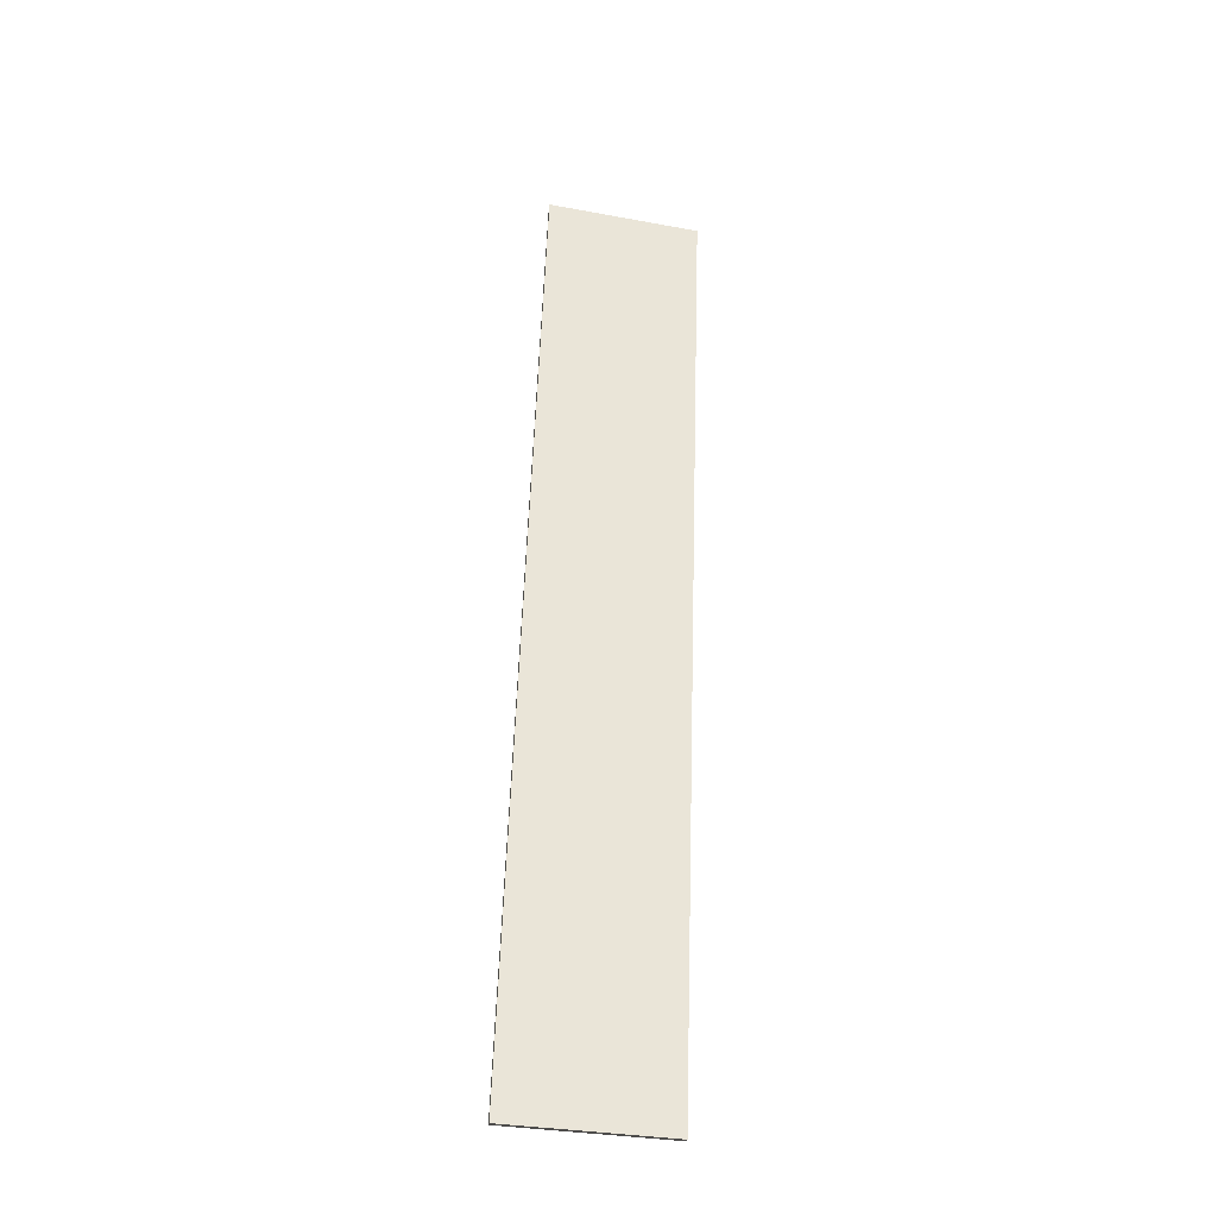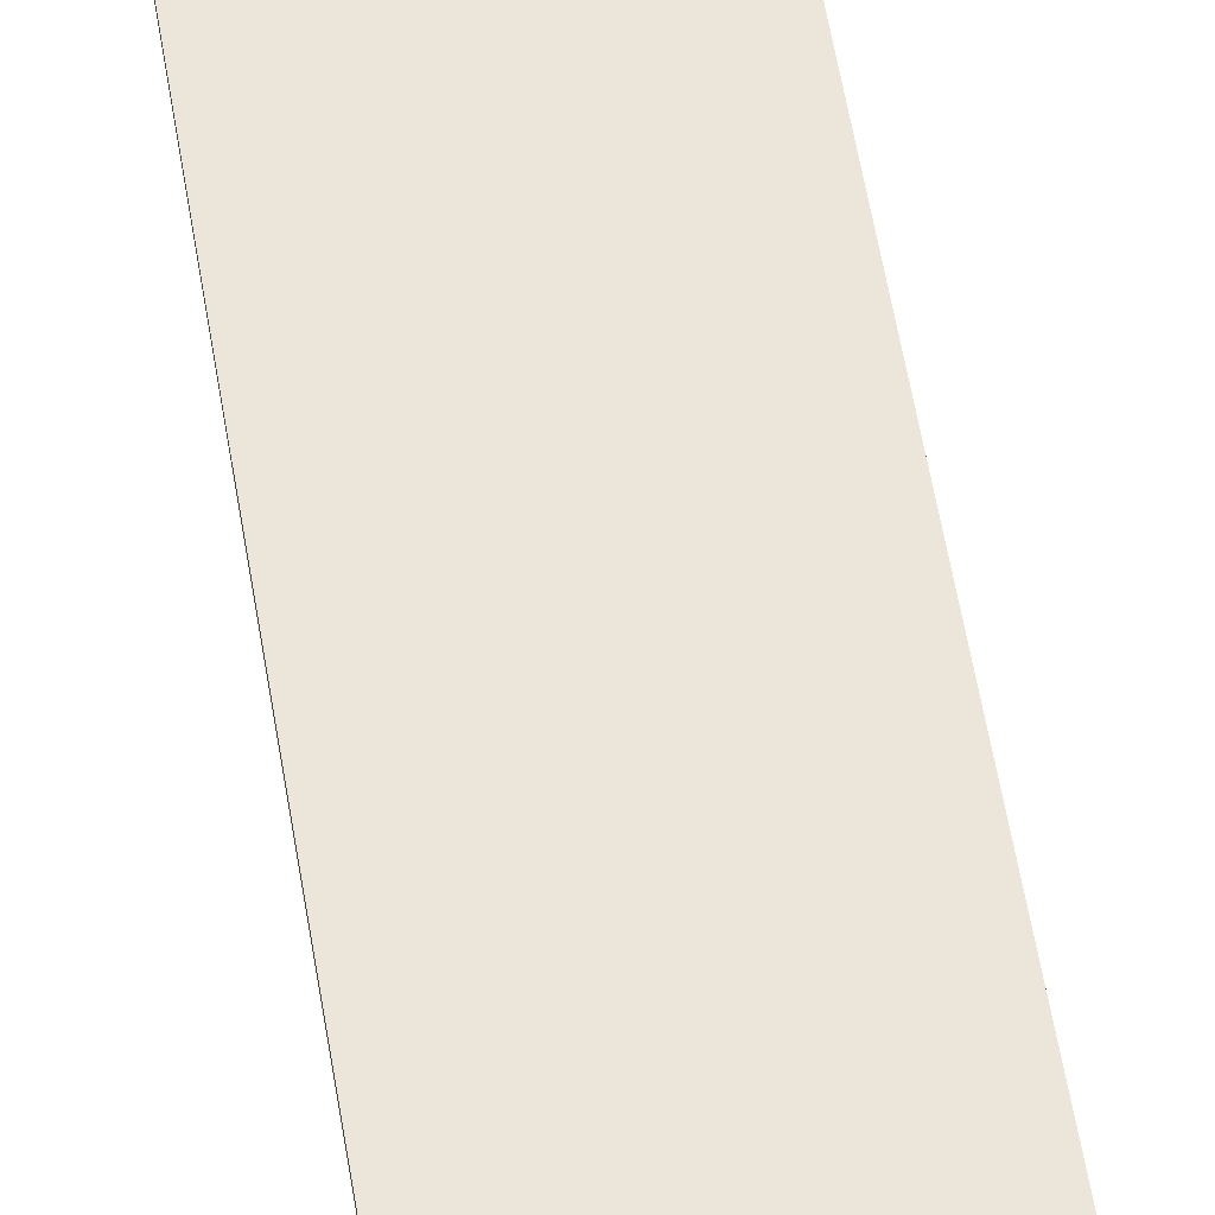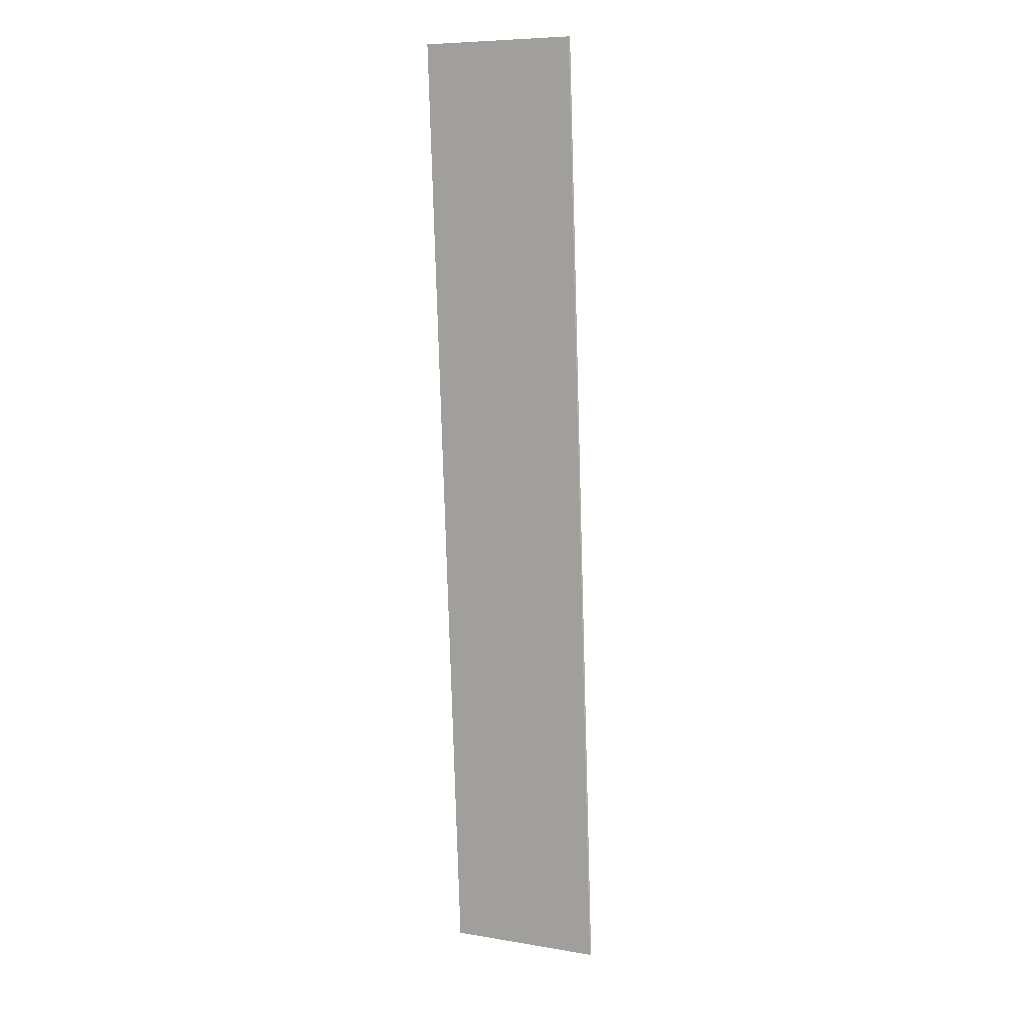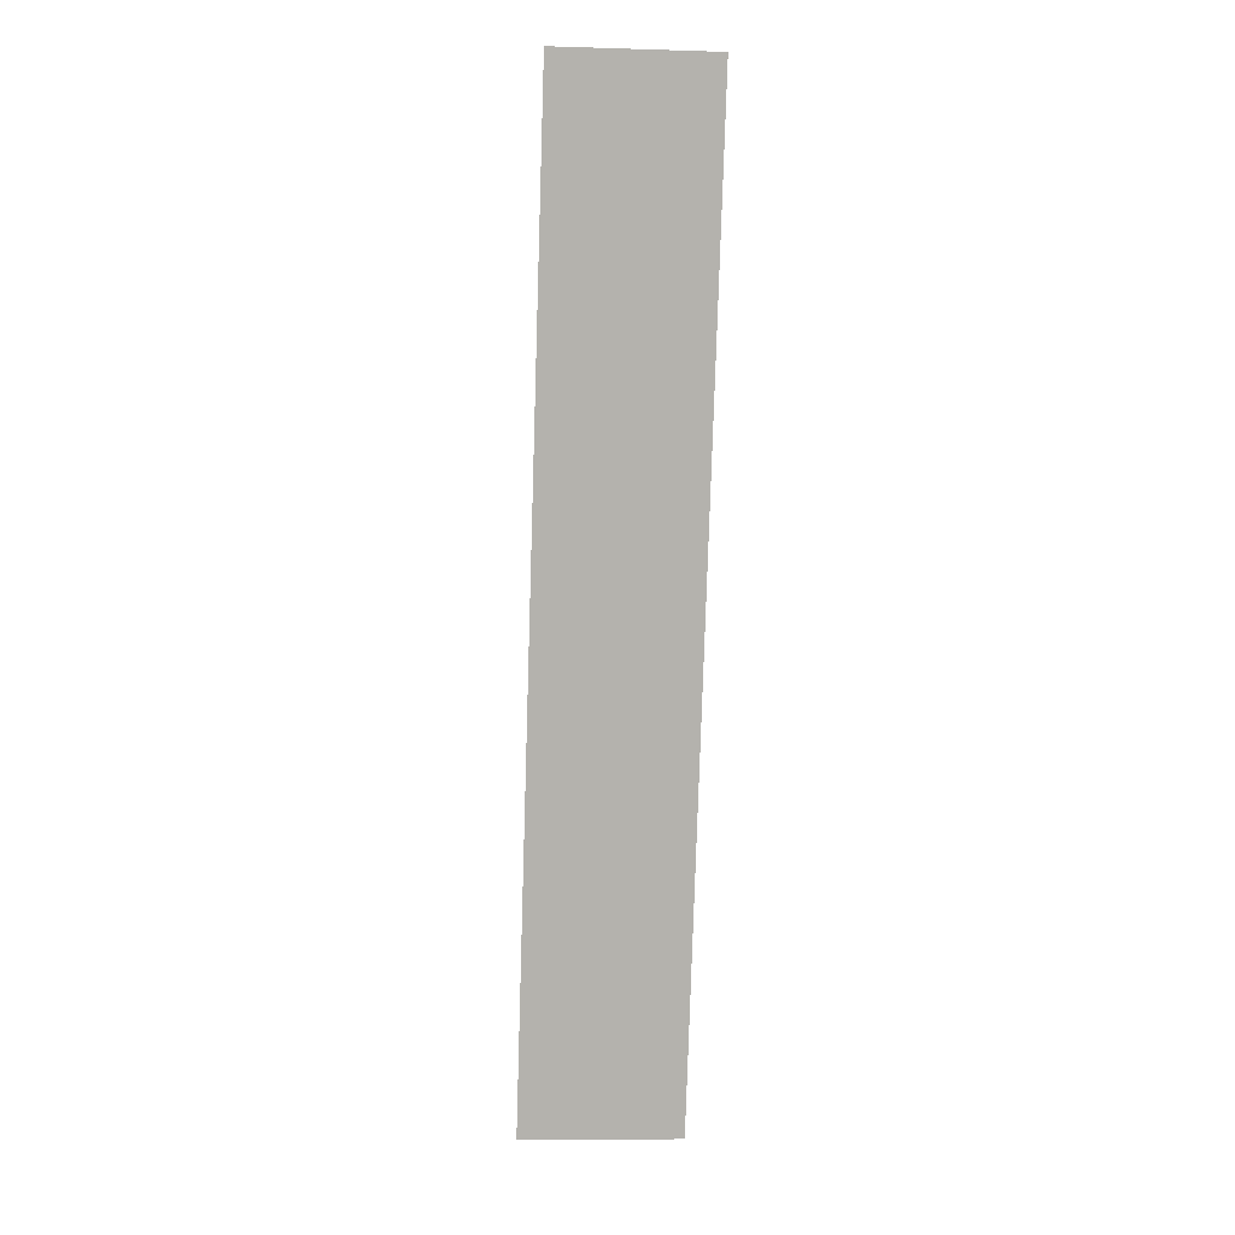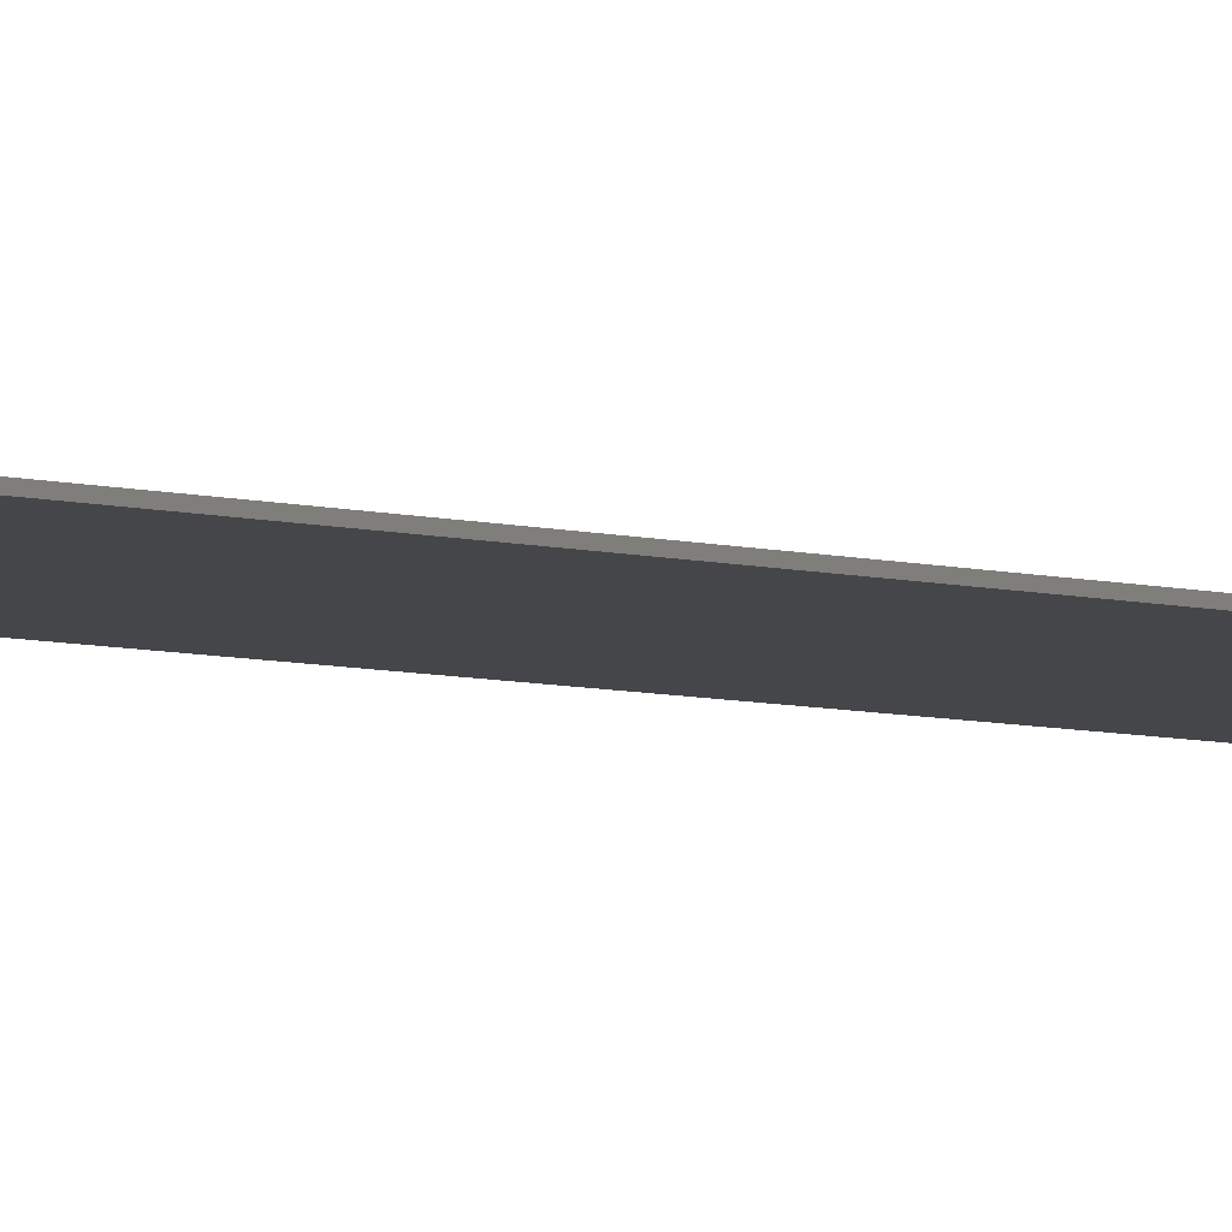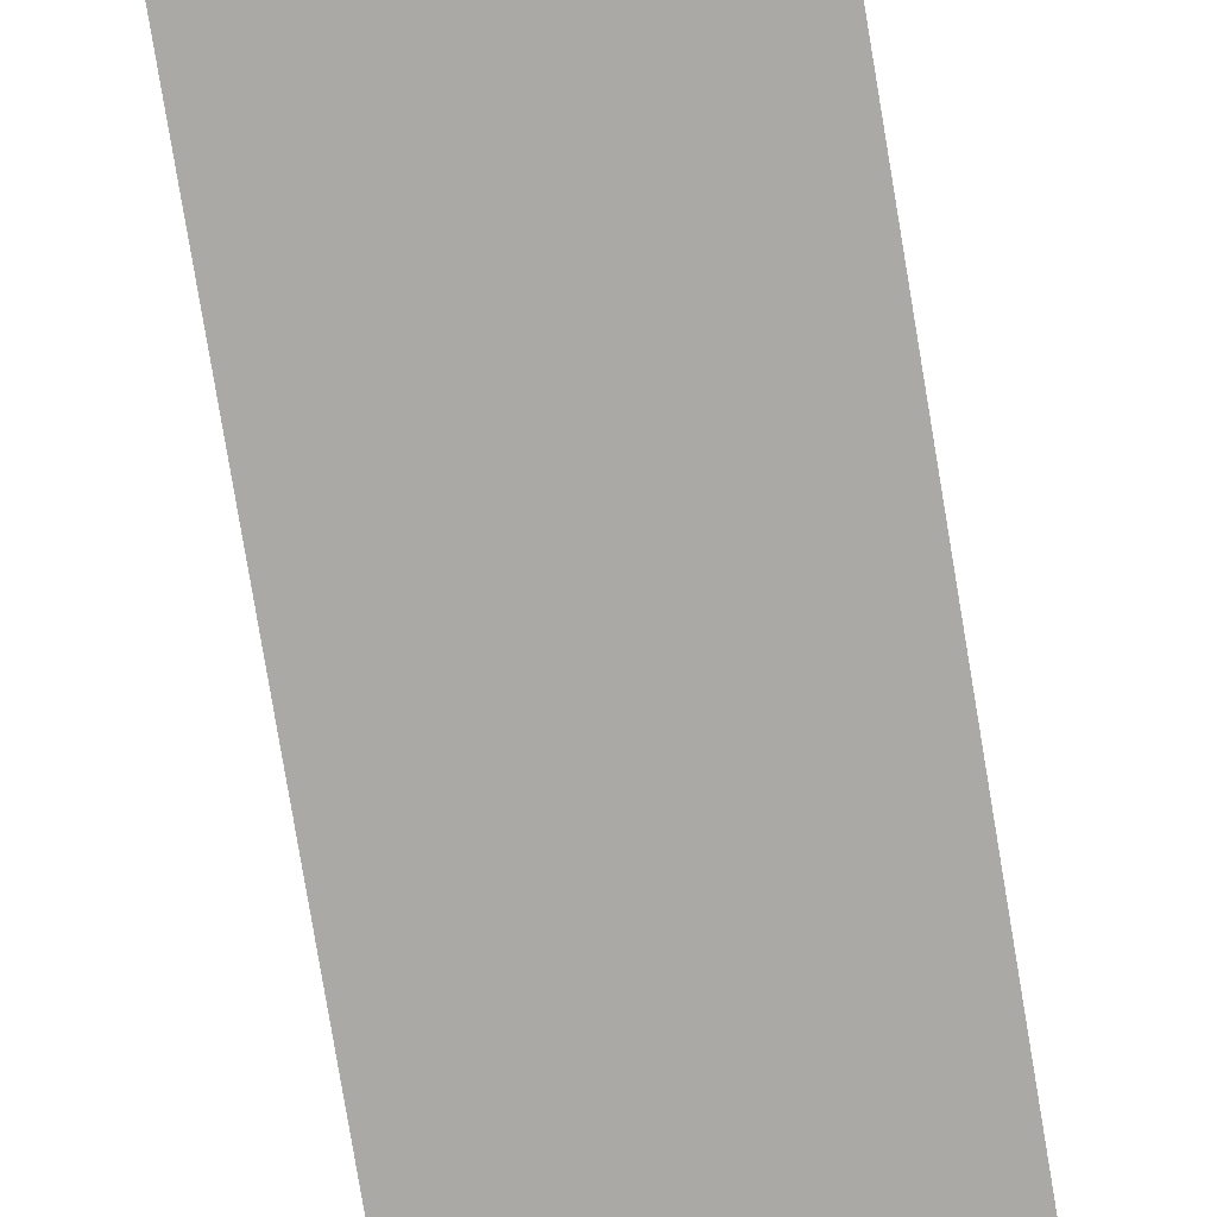
<metadata>
{"format":"obj","ext":"obj","renderer":"f3d","projection":"perspective","resolution":1024,"background":"white","views":[{"elev":-34.5,"azim":167.6,"up":"+Z"},{"elev":54.6,"azim":-10.9,"up":"+Y"},{"elev":11.4,"azim":22.0,"up":"+Z"},{"elev":10.4,"azim":179.3,"up":"+Z"},{"elev":-10.0,"azim":-119.3,"up":"+Y"},{"elev":-75.2,"azim":7.5,"up":"+Y"}]}
</metadata>
<code>
v 0.8059 0.03711 0.3334
v 0.8059 0.07582 0.3334
v -0.7273 0.07582 0.3297
v -0.7273 0.03711 0.3297
v 0.4971 0.07559 9.998
v -1.035 0.03711 9.952
v -1.035 0.07559 9.952
v 0.4971 0.03711 9.998
v -0.7273 0.03711 0.3297
v -0.7273 0.07582 0.3297
v -1.035 0.07559 9.952
v -1.035 0.03711 9.952
v -0.7273 0.03711 0.3297
v -1.035 0.03711 9.952
v 0.4971 0.03711 9.998
v 0.8059 0.03711 0.3334
v 0.8059 0.07582 0.3334
v 0.8059 0.03711 0.3334
v 0.4971 0.03711 9.998
v 0.4971 0.07559 9.998
v 0.4971 0.07559 9.998
v -1.035 0.07559 9.952
v -0.7273 0.07582 0.3297
v 0.8059 0.07582 0.3334
g BridgeLong_LOD1_13707_98
f 1 3 2
f 3 1 4
f 5 7 6
f 5 6 8
f 9 11 10
f 11 9 12
f 13 15 14
f 15 13 16
f 17 19 18
f 19 17 20
f 21 23 22
f 23 21 24

</code>
